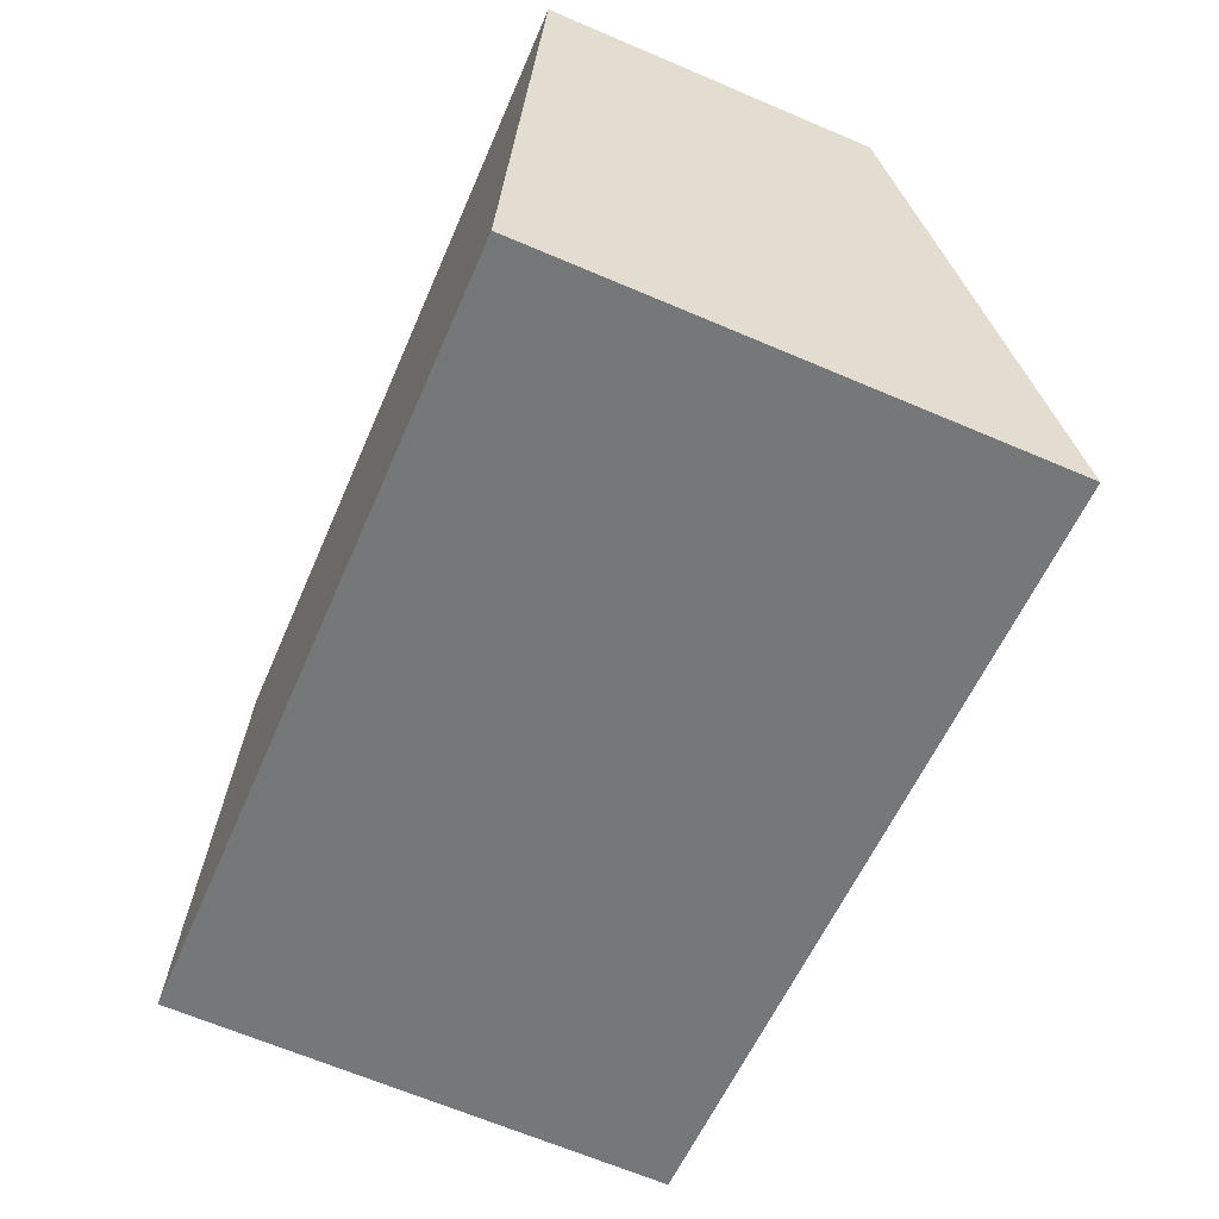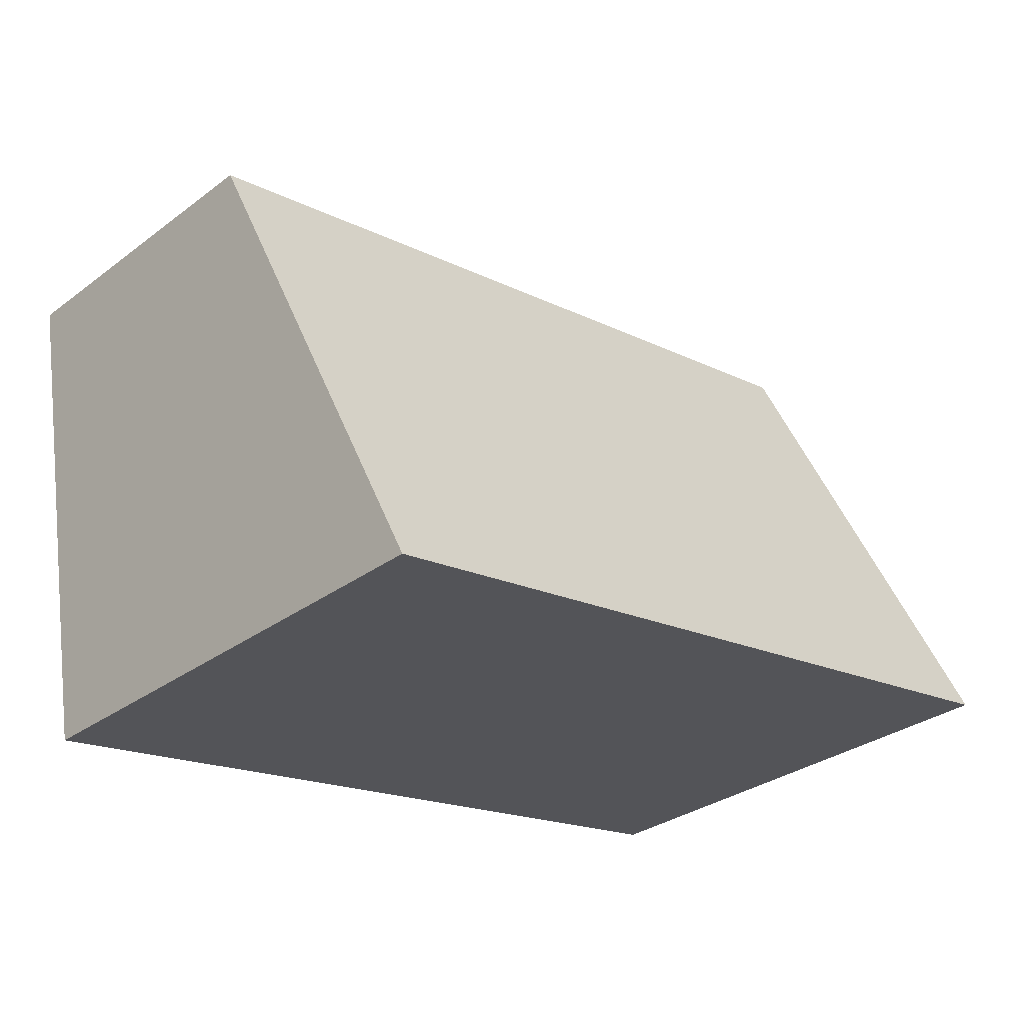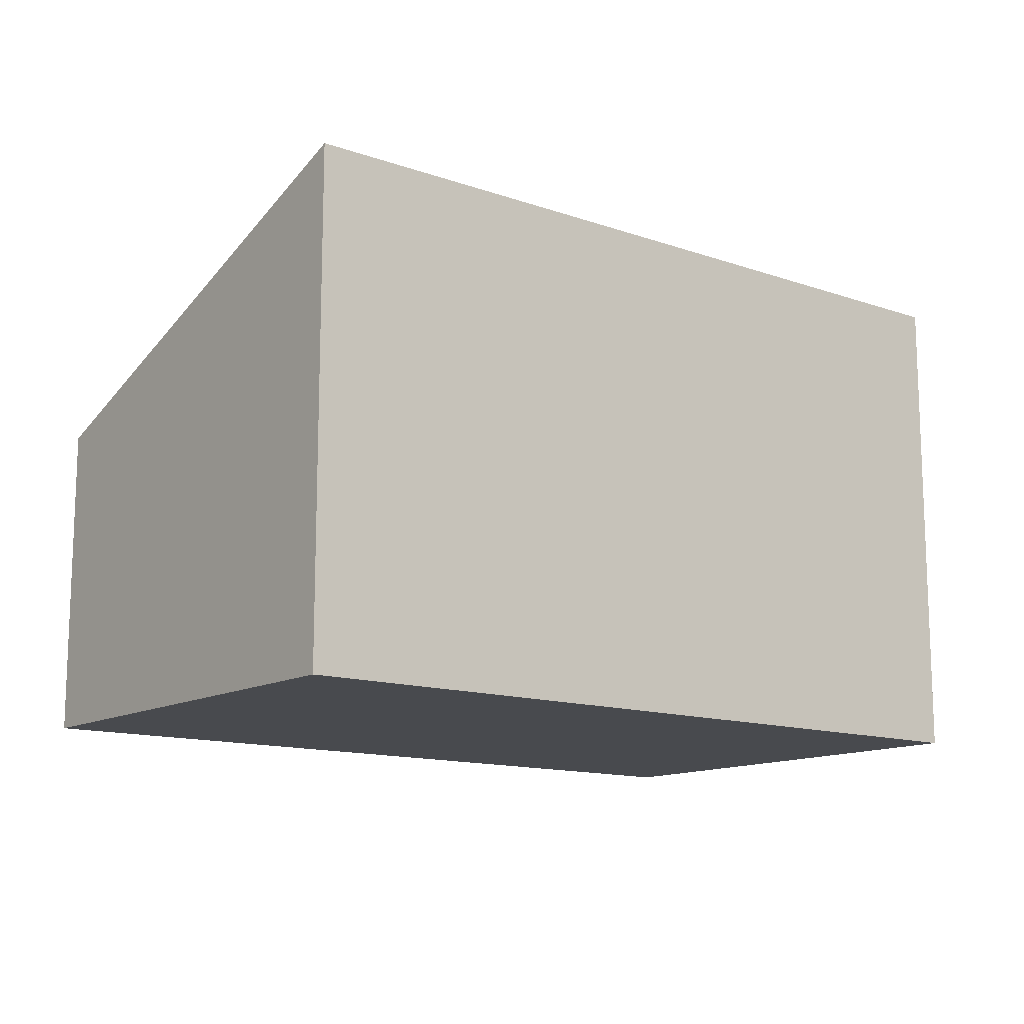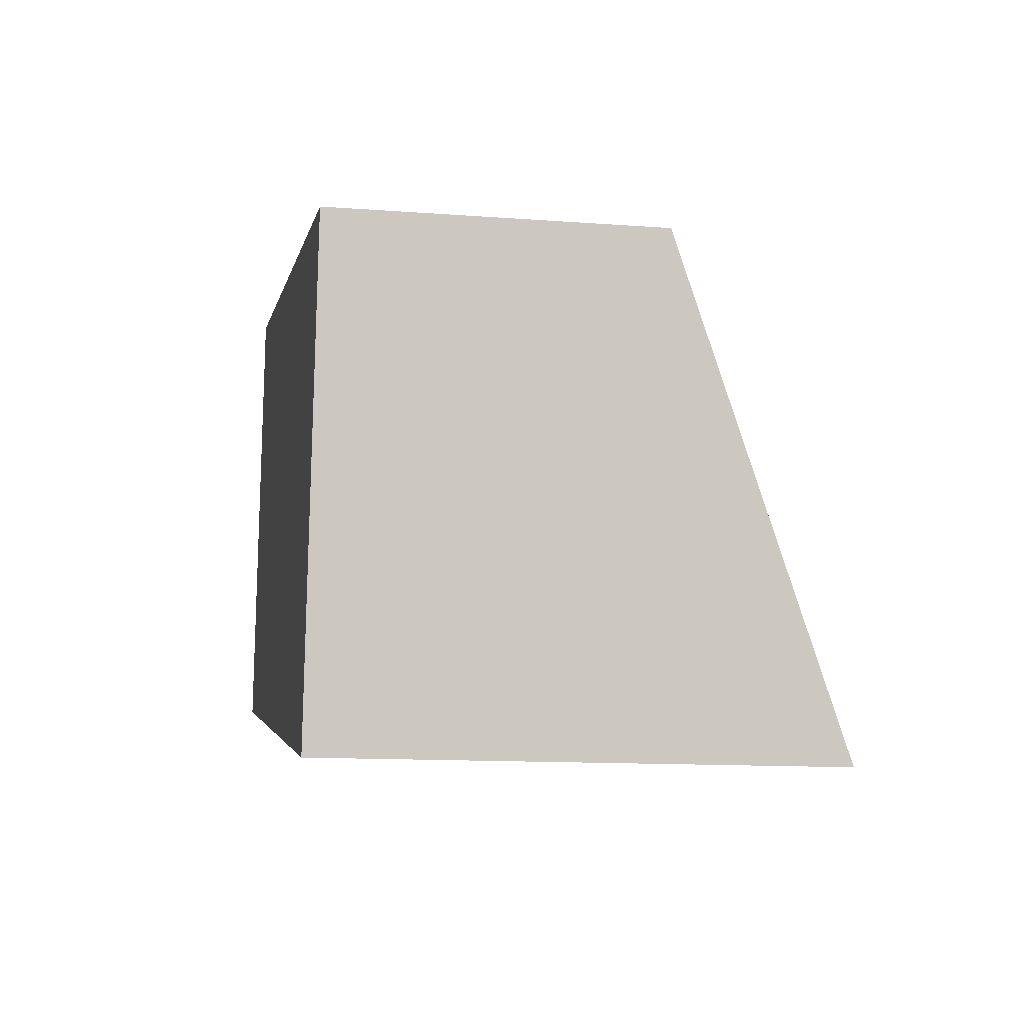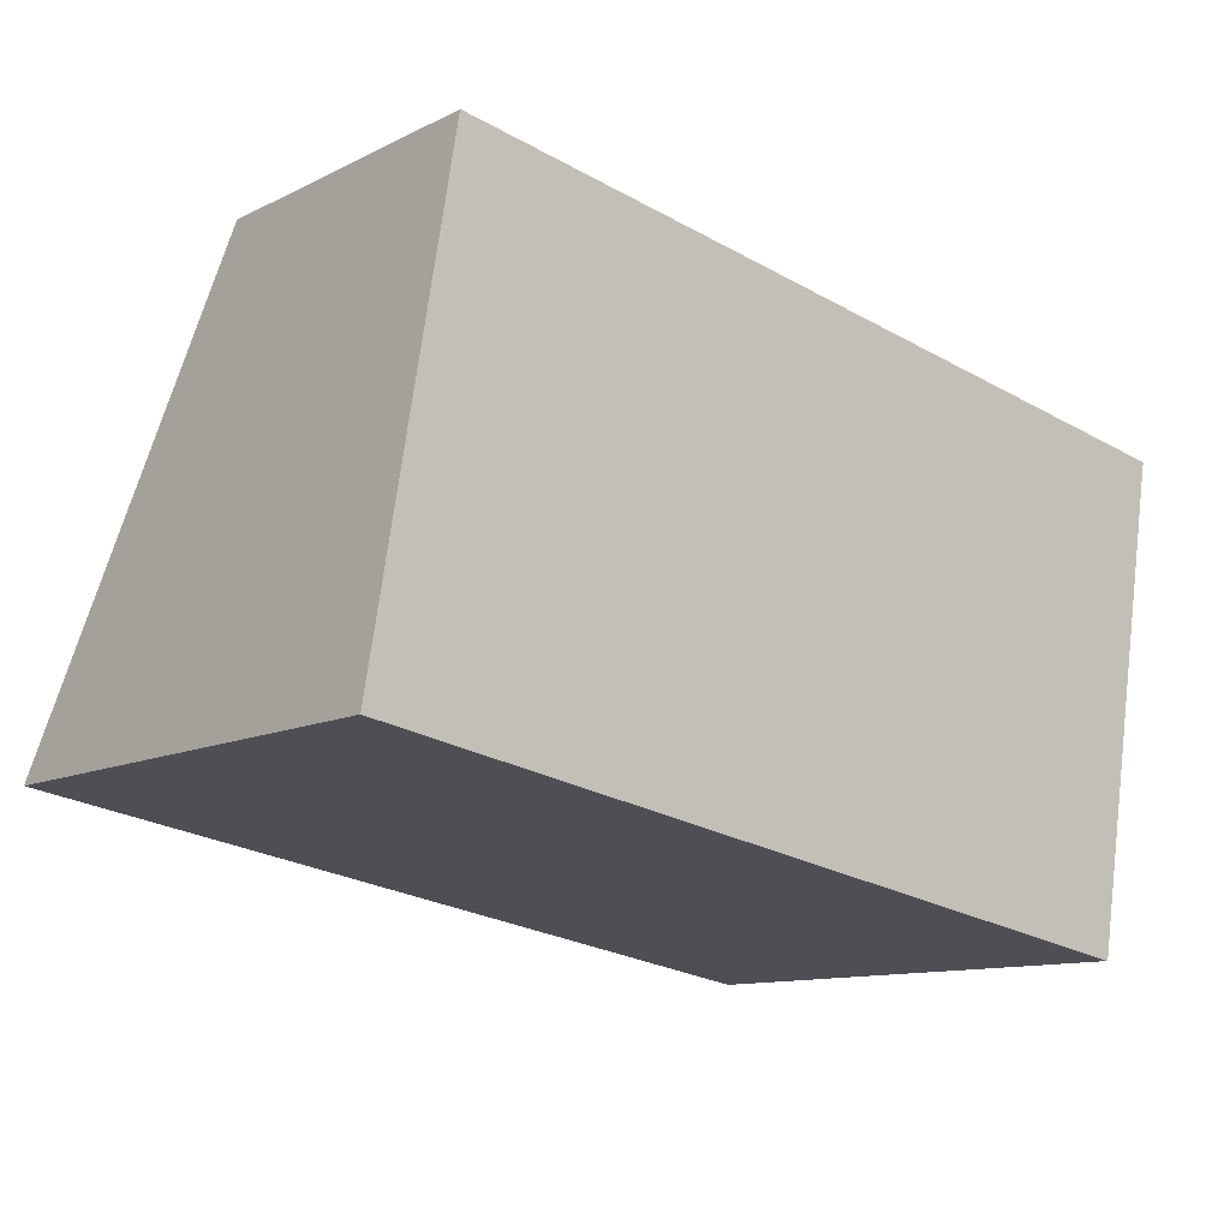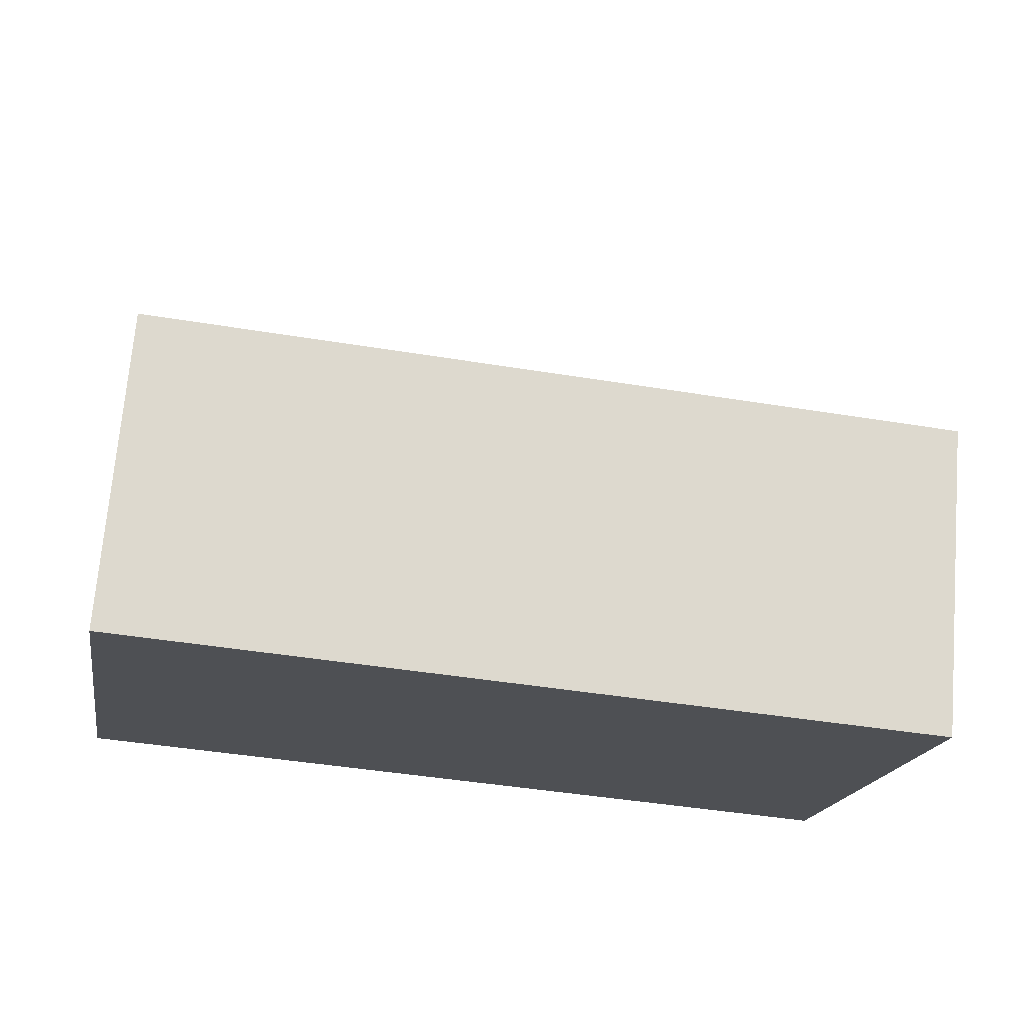
<metadata>
{"format":"obj","ext":"obj","renderer":"f3d","projection":"perspective","resolution":1024,"background":"white","views":[{"elev":-66.5,"azim":66.9,"up":"+Z"},{"elev":-31.5,"azim":136.2,"up":"+Z"},{"elev":-13.1,"azim":151.4,"up":"+Y"},{"elev":-12.4,"azim":80.0,"up":"+Z"},{"elev":-11.4,"azim":-40.3,"up":"+Z"},{"elev":71.3,"azim":4.8,"up":"+Z"}]}
</metadata>
<code>
v  0 3.328 2.038e-16
v  5.954 2.11 2.239
v  5.416 3.328 -0.922
v  0.538 2.11 3.161
v  5.416 5.646e-17 -0.922
v  0 0 0
v  0.538 -1.936e-16 3.161
v  5.954 -1.371e-16 2.239
g defaultobject
f 1 2 3
f 2 1 4
f 5 1 3
f 1 5 6
f 6 4 1
f 4 6 7
f 7 2 4
f 2 7 8
f 2 5 3
f 5 2 8
f 8 6 5
f 6 8 7

</code>
